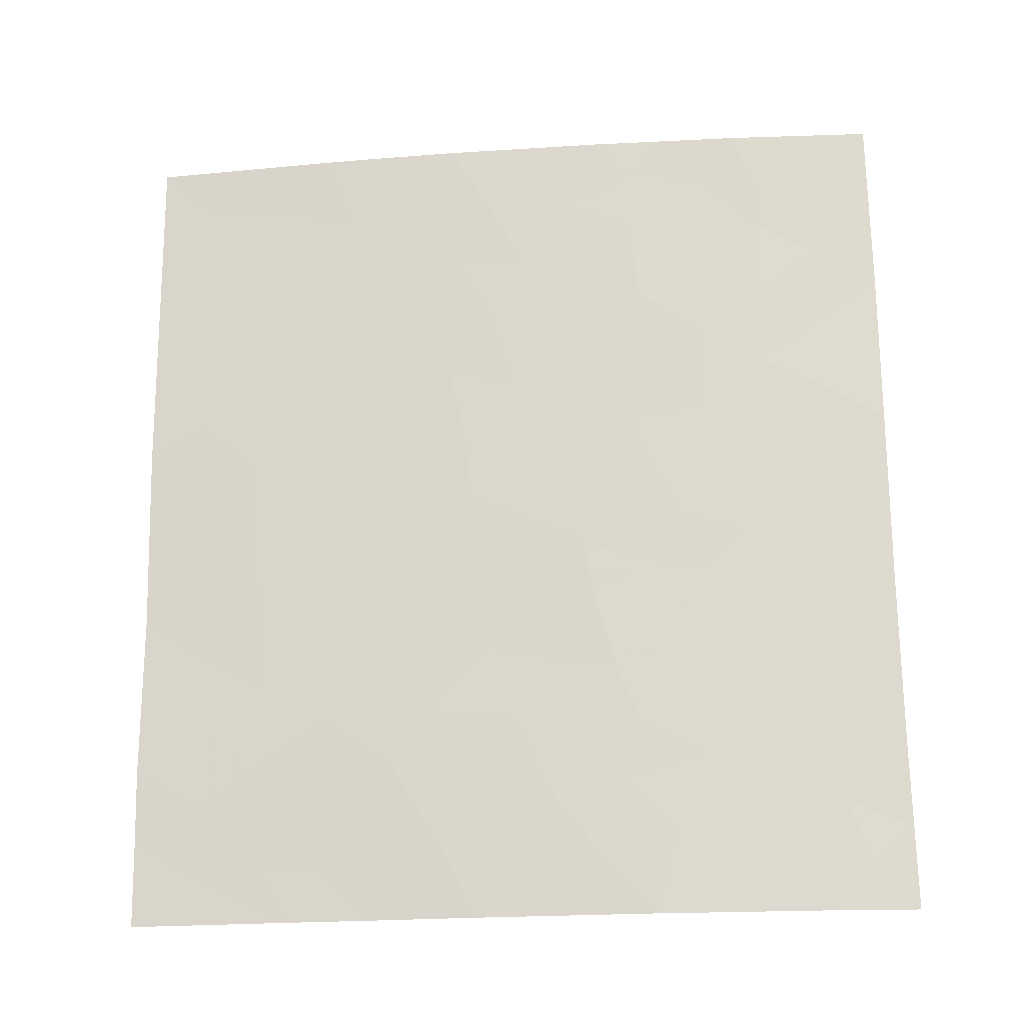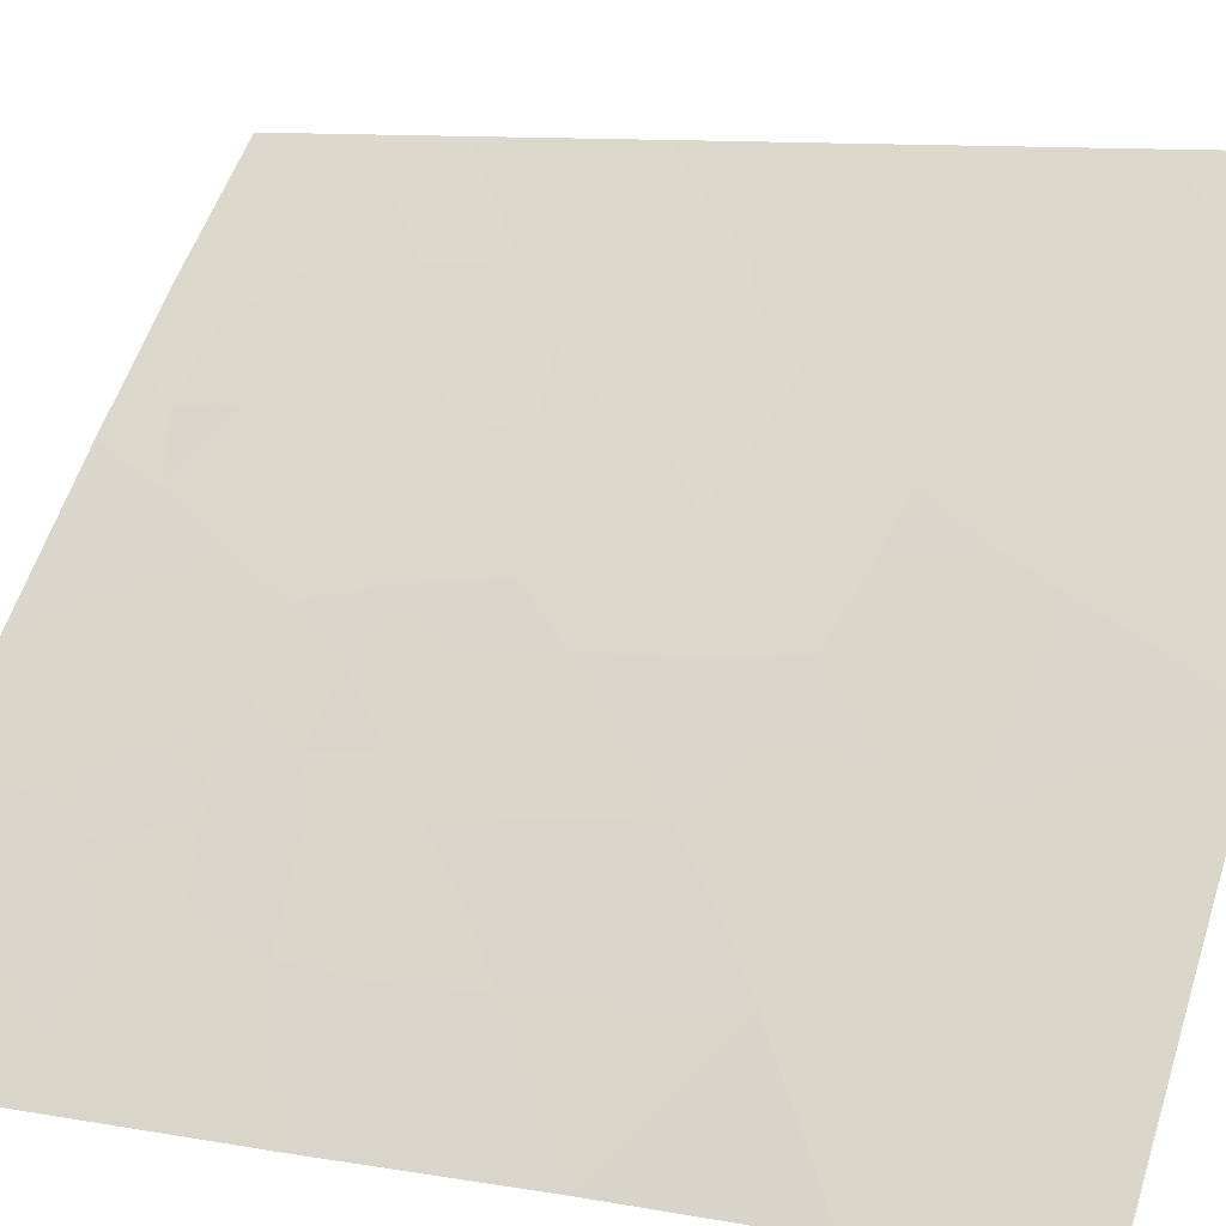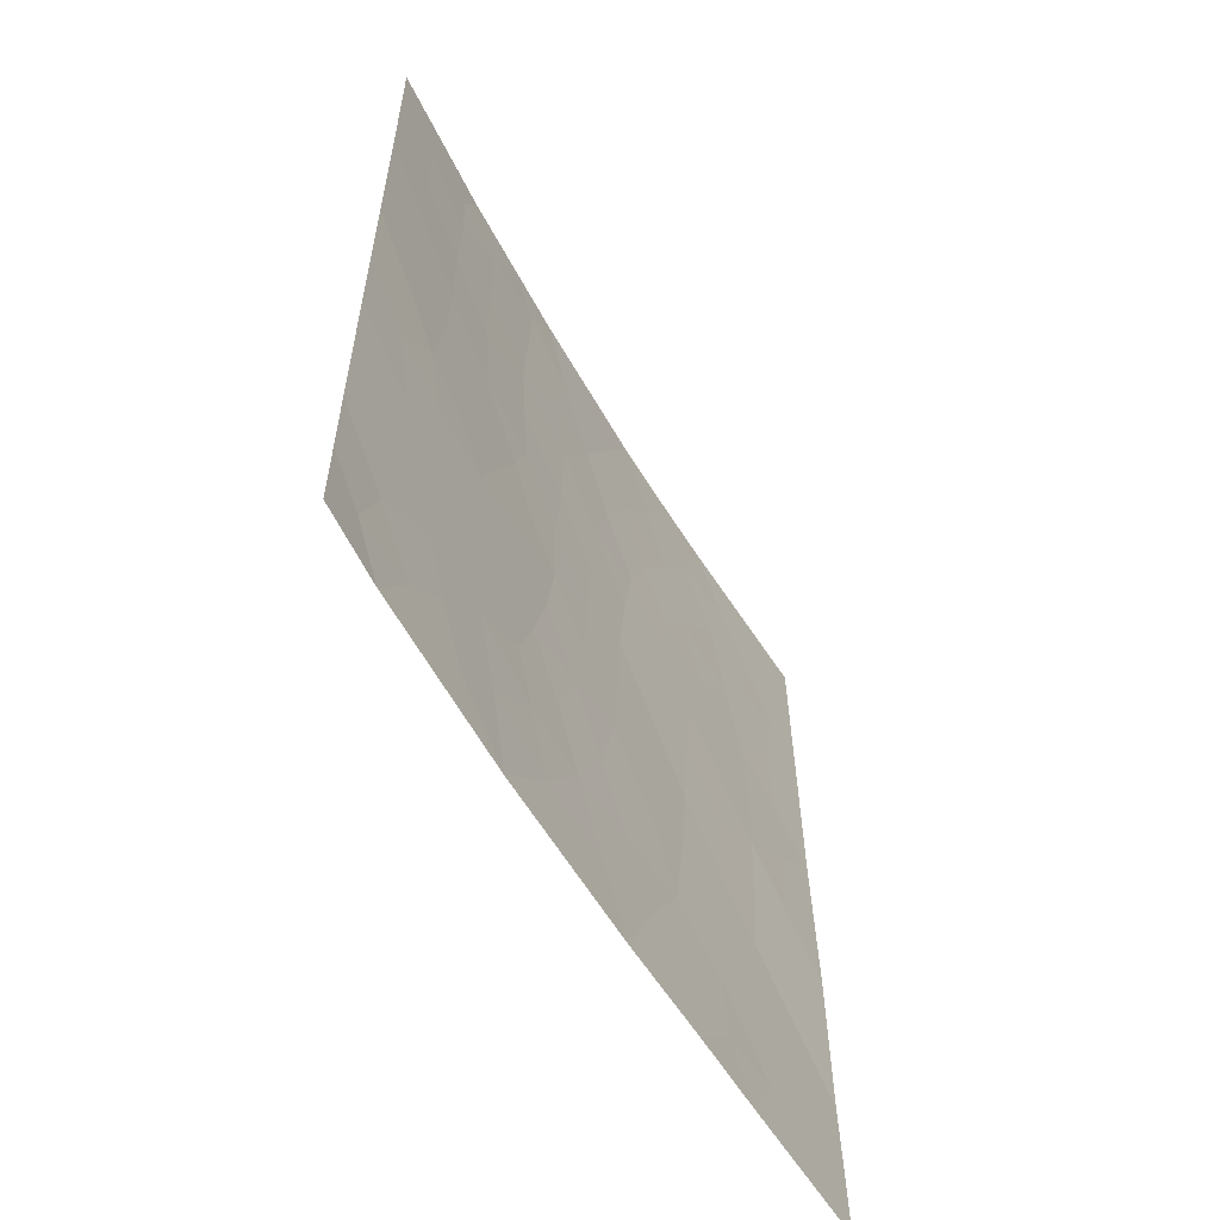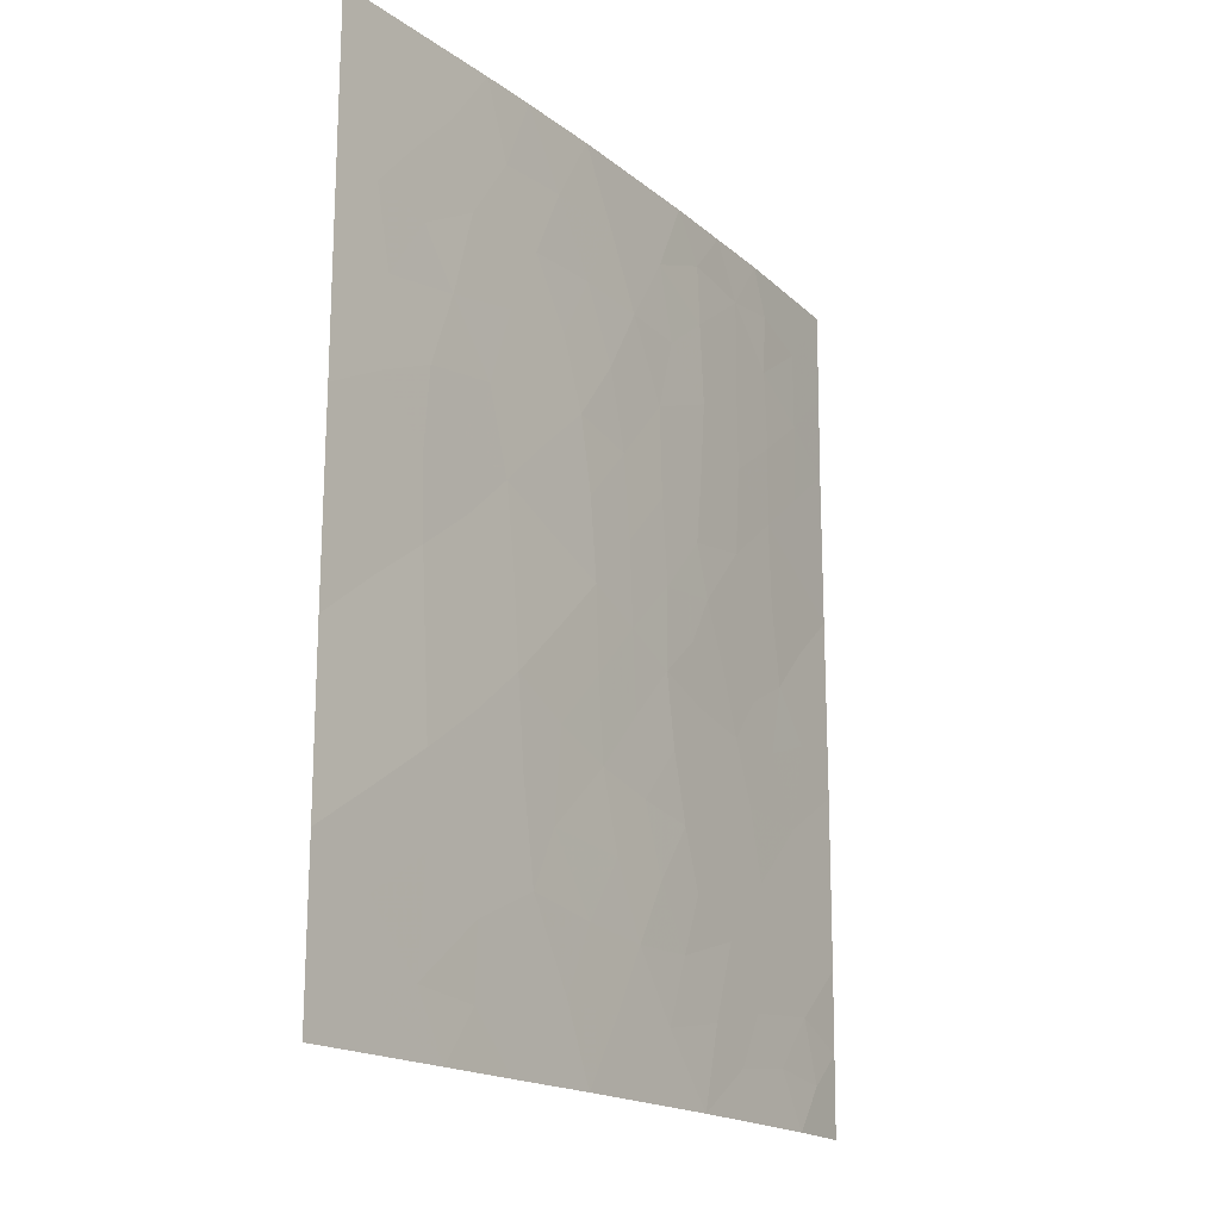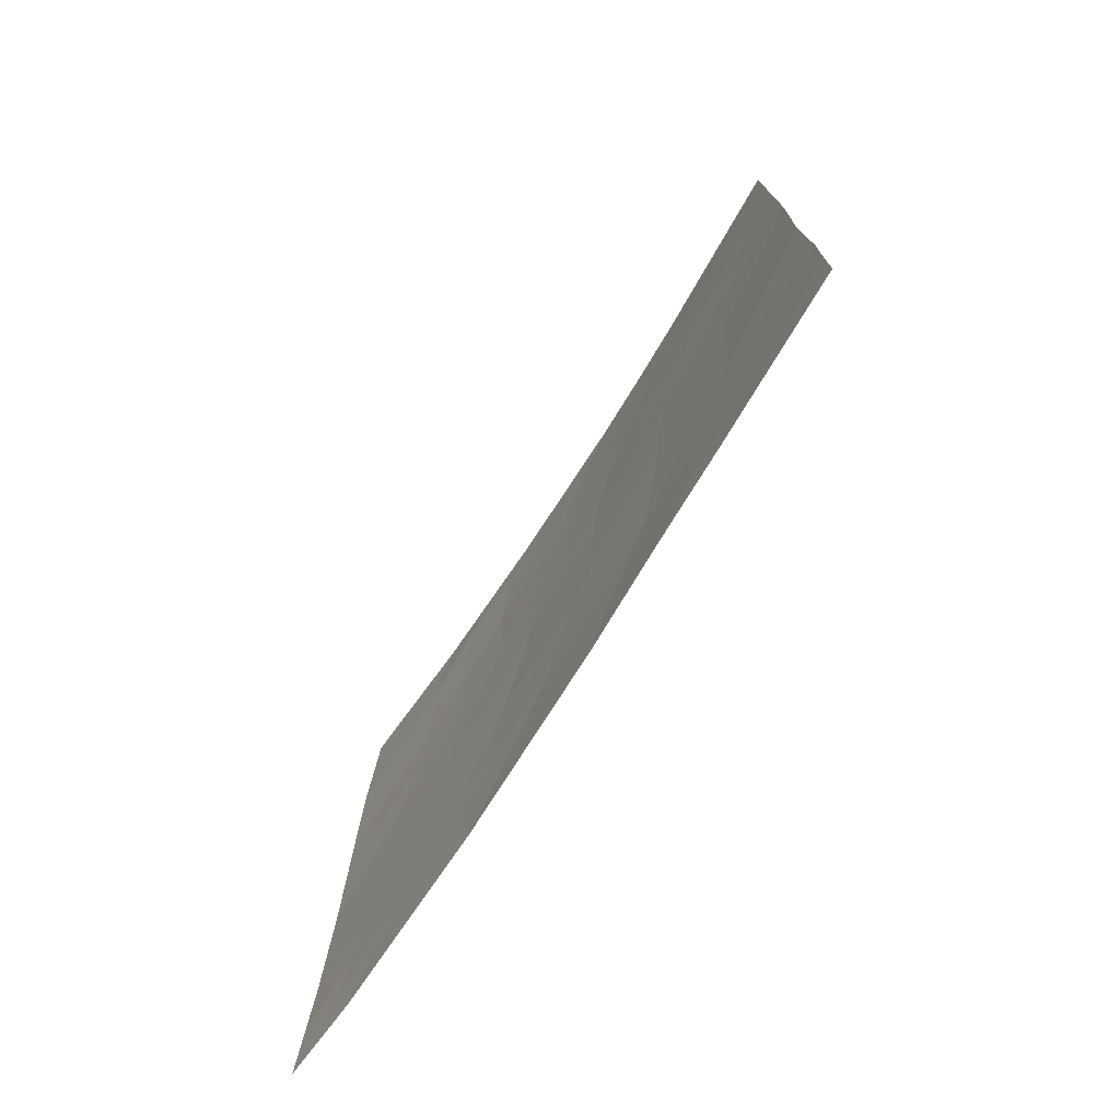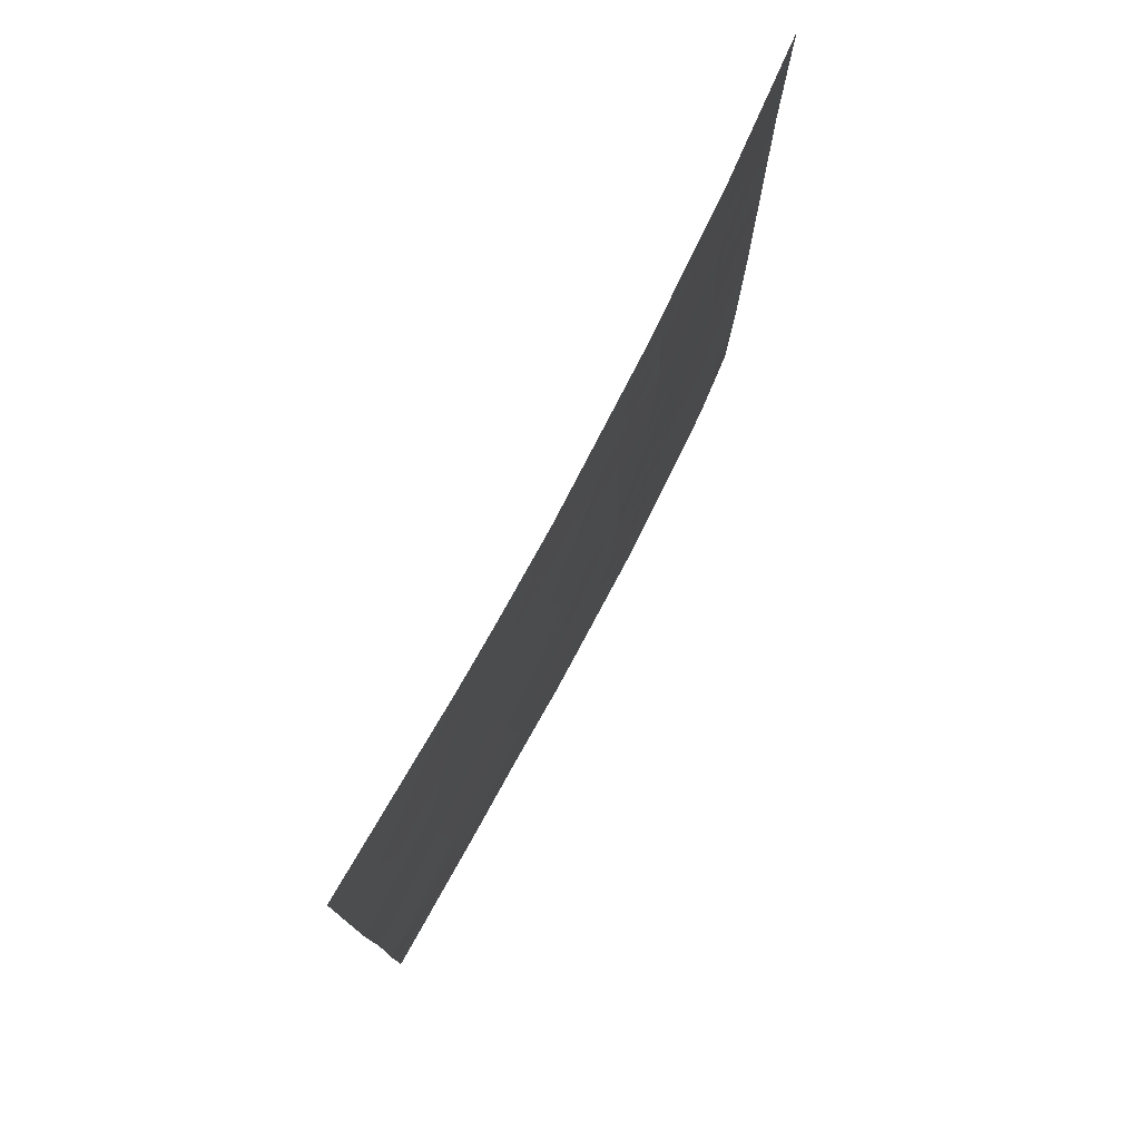
<metadata>
{"format":"obj","ext":"obj","renderer":"f3d","projection":"perspective","resolution":1024,"background":"white","views":[{"elev":-20.8,"azim":-39.3,"up":"+Y"},{"elev":9.7,"azim":-63.6,"up":"+Z"},{"elev":-58.6,"azim":73.2,"up":"+Y"},{"elev":-17.8,"azim":-102.7,"up":"+Y"},{"elev":-76.5,"azim":-169.3,"up":"+Y"},{"elev":76.8,"azim":-108.9,"up":"+Y"}]}
</metadata>
<code>
v -44.78 -47.85 33.54
v -46.12 -46.57 32.08
v -41.02 -41.77 37.53
v -40.77 -44.03 37.73
v -39.73 -42.73 38.72
v -46.08 -49.17 32.03
v -45.73 -50 32.4
v -46.26 -44.27 31.96
v -39.73 -45.3 38.72
v -47.3 -47.8 30.72
v -45.74 -38 32.69
v -39.71 -47.72 38.72
v -42.79 -38 35.85
v -41.28 -38 37.33
v -40.45 -50 37.99
v -44.91 -50 33.3
v -43.87 -46.1 34.56
v -41.05 -39.51 37.51
v -39.64 -50 38.72
v -39.78 -38 38.72
v -42.21 -50 36.23
v -44.34 -41.74 34.17
v -42.34 -40.62 36.28
v -43.94 -50 34.39
v -47.44 -38 30.72
v -47.38 -42.89 30.72
v -42.58 -46.47 35.91
v -44.35 -38 34.23
v -45.19 -38 33.31
v -47.3 -45.5 30.72
v -47.41 -40.53 30.72
v -39.73 -40.49 38.72
v -47.24 -50 30.72
v -47.26 -48.76 30.72
v -41.65 -45.04 36.85
v -43.57 -39.97 35.04
v -43.29 -48.14 35.15
v -44.06 -43.84 34.43
v -41.17 -46.86 37.3
v -43.05 -42.28 35.52
v -45.29 -43.05 33.08
v -45.02 -39.93 33.46
v -46.28 -42.1 32
v -45.08 -45.33 33.28
v -42.93 -44.56 35.6
v -41.25 -48.59 37.2
v -39.73 -44.01 38.72
v -40.31 -44.73 38.16
v -40.3 -43.38 38.17
v -45.41 -49.28 32.78
v -45.44 -48.32 32.79
v -44.87 -49.03 33.39
v -42.04 -38 36.59
v -41.05 -38.65 37.53
v -41.33 -50 37.11
v -41.53 -49.34 36.91
v -40.79 -49.22 37.65
v -46.65 -48.34 31.43
v -46.69 -47.18 31.42
v -46.07 -47.74 32.1
v -45.48 -47.15 32.78
v -40.33 -48.48 38.11
v -39.68 -48.86 38.72
v -40.53 -38 38.02
v -40.4 -38.91 38.13
v -43.92 -40.89 34.64
v -43.12 -41.03 35.48
v -43.68 -41.95 34.87
v -46.59 -38 31.71
v -46.86 -38.77 31.38
v -42.96 -47.27 35.5
v -43.64 -47.15 34.79
v -43.23 -46.32 35.24
v -41 -40.64 37.55
v -41.65 -41.23 36.94
v -46.79 -41.25 31.42
v -46.85 -42.47 31.34
v -47.4 -41.71 30.72
v -44.42 -50 33.84
v -44.29 -48.98 34.04
v -44.53 -47.03 33.83
v -44.96 -46.53 33.38
v -44.48 -45.76 33.92
v -46.31 -43.15 31.93
v -46.83 -43.64 31.33
v -41.76 -47.76 36.71
v -43.95 -38.97 34.64
v -44.28 -39.91 34.26
v -44.73 -38.97 33.8
v -46.19 -45.43 32.02
v -46.72 -46.03 31.39
v -46.77 -44.85 31.35
v -47.3 -46.65 30.72
v -44.85 -42.42 33.58
v -45.55 -41.95 32.82
v -44.95 -41.6 33.49
v -44.17 -42.75 34.33
v -44.66 -43.47 33.77
v -46.56 -49.38 31.49
v -46.48 -50 31.56
v -46.62 -39.61 31.64
v -47.42 -39.26 30.72
v -47.34 -44.2 30.72
v -39.73 -41.61 38.72
v -40.37 -42.24 38.13
v -40.37 -41.13 38.13
v -40.36 -40.01 38.15
v -40.94 -42.91 37.59
v -45.45 -39.01 32.99
v -42.92 -40.02 35.7
v -43.13 -39.01 35.49
v -44.57 -44.6 33.86
v -43.98 -44.98 34.48
v -44.01 -48.02 34.37
v -43.58 -49.04 34.8
v -45.67 -44.83 32.62
v -45.59 -45.98 32.7
v -46.4 -40.38 31.87
v -42.94 -43.43 35.61
v -43.49 -44.2 35.02
v -43.57 -43.06 34.97
v -42.35 -47.29 36.13
v -41.9 -46.65 36.58
v -40.43 -47.21 38.02
v -42.8 -49.05 35.64
v -43.08 -50 35.31
v -42.57 -48.11 35.89
v -43.57 -38 35.04
v -44.61 -40.81 33.9
v -43.4 -45.3 35.08
v -42.79 -45.55 35.72
v -45.84 -42.73 32.47
v -45.75 -43.69 32.55
v -45.16 -44.17 33.2
v -40.51 -45.96 37.95
v -39.72 -46.51 38.72
v -45.84 -39.91 32.53
v -42.12 -45.74 36.38
v -41.38 -45.88 37.11
v -39.76 -39.25 38.72
v -41.3 -44.42 37.2
v -42.32 -44.85 36.19
v -41.46 -43.59 37.07
v -41.68 -42.47 36.88
v -42.49 -44 36.06
v -41.91 -44.21 36.62
v -42.38 -41.69 36.22
v -41.67 -40.03 36.93
v -40.99 -47.82 37.46
v -46.04 -41.08 32.28
v -46.15 -38.87 32.2
v -45.31 -40.86 33.1
v -42.02 -48.85 36.44
v -42.44 -38.64 36.18
v -42.41 -39.49 36.22
v -40.93 -45.02 37.56
v -46.96 -40.19 31.24
v -42.43 -42.63 36.14
v -40.1 -49.35 38.33
v -41.65 -38.75 36.94
v -42.24 -43.34 36.32
f 50 51 52
f 53 14 160
f 55 56 57
f 58 59 60
f 61 51 60
f 64 65 54
f 66 67 68
f 71 72 73
f 148 74 75
f 79 52 80
f 81 82 83
f 77 84 85
f 87 88 89
f 90 91 92
f 93 91 59
f 94 97 98
f 7 100 99
f 6 99 58
f 103 85 92
f 104 105 106
f 74 107 106
f 105 49 108
f 112 113 83
f 72 114 81
f 115 80 114
f 116 117 90
f 119 120 121
f 122 123 86
f 115 125 126
f 127 71 122
f 87 128 111
f 130 131 73
f 132 133 84
f 133 134 116
f 112 134 98
f 124 135 136
f 123 138 139
f 127 153 125
f 65 140 107
f 117 82 61
f 130 113 120
f 86 46 153
f 48 156 4
f 129 88 66
f 142 138 131
f 143 144 108
f 145 146 142
f 139 156 135
f 42 137 109
f 143 141 146
f 121 97 68
f 147 75 144
f 5 47 49
f 47 9 48
f 16 50 52
f 50 6 51
f 52 51 1
f 13 53 154
f 15 55 57
f 55 21 56
f 57 56 46
f 16 7 50
f 6 50 7
f 58 10 59
f 60 59 2
f 2 61 60
f 61 1 51
f 60 51 6
f 63 19 159
f 62 159 57
f 14 64 54
f 64 20 65
f 54 65 18
f 22 66 68
f 66 36 67
f 68 67 40
f 25 69 70
f 69 11 151
f 101 151 137
f 27 71 73
f 71 37 72
f 73 72 17
f 23 148 75
f 148 18 74
f 75 74 3
f 31 76 78
f 78 76 77
f 78 77 26
f 24 79 80
f 79 16 52
f 80 52 1
f 17 81 83
f 83 82 44
f 26 77 85
f 77 43 84
f 85 84 8
f 86 39 149
f 28 87 89
f 87 36 88
f 89 88 42
f 8 90 92
f 90 2 91
f 92 91 30
f 10 93 59
f 93 30 91
f 59 91 2
f 22 94 96
f 96 95 152
f 41 94 98
f 94 22 97
f 98 97 38
f 33 99 100
f 99 33 34
f 58 34 10
f 58 99 34
f 30 103 92
f 103 26 85
f 92 85 8
f 32 104 106
f 104 5 105
f 106 105 3
f 3 74 106
f 74 18 107
f 106 107 32
f 3 105 108
f 105 5 49
f 108 49 4
f 29 89 109
f 89 42 109
f 36 110 67
f 110 23 67
f 67 147 40
f 44 112 83
f 112 38 113
f 83 113 17
f 17 72 81
f 72 37 114
f 81 114 1
f 37 115 114
f 115 24 80
f 114 80 1
f 8 116 90
f 116 44 117
f 90 117 2
f 76 150 43
f 40 119 121
f 119 45 120
f 121 120 38
f 122 27 123
f 86 123 39
f 149 39 124
f 62 124 12
f 24 115 126
f 115 37 125
f 126 125 21
f 86 127 122
f 127 37 71
f 122 71 27
f 36 87 111
f 87 28 128
f 111 128 13
f 22 96 129
f 129 152 42
f 89 29 28
f 17 130 73
f 130 45 131
f 73 131 27
f 41 132 95
f 132 43 95
f 95 150 152
f 43 132 84
f 132 41 133
f 84 133 8
f 8 133 116
f 133 41 134
f 116 134 44
f 38 112 98
f 112 44 134
f 98 134 41
f 12 124 136
f 124 39 135
f 136 135 9
f 152 150 137
f 39 123 139
f 123 27 138
f 139 138 35
f 37 127 125
f 127 86 153
f 125 153 21
f 18 65 107
f 65 20 140
f 107 140 32
f 2 117 61
f 117 44 82
f 1 82 81
f 45 130 120
f 130 17 113
f 120 113 38
f 153 56 21
f 156 35 141
f 22 129 66
f 129 42 88
f 66 88 36
f 45 142 131
f 142 35 138
f 131 138 27
f 4 143 108
f 143 161 144
f 108 144 3
f 45 145 142
f 145 161 146
f 142 146 35
f 39 139 135
f 139 35 156
f 135 156 48
f 158 40 147
f 40 158 119
f 119 158 161
f 119 145 45
f 42 152 137
f 161 143 146
f 143 4 141
f 146 141 35
f 40 121 68
f 121 38 97
f 68 97 22
f 161 158 144
f 144 75 3
f 29 109 11
f 137 151 109
f 118 150 76
f 86 149 46
f 70 101 102
f 70 102 25
f 150 118 137
f 118 101 137
f 135 48 9
f 69 151 70
f 96 152 129
f 154 53 160
f 155 154 160
f 76 43 77
f 70 151 101
f 23 110 155
f 110 36 111
f 95 43 150
f 153 46 56
f 148 160 18
f 148 23 155
f 154 155 111
f 154 111 13
f 156 141 4
f 96 94 95
f 67 23 147
f 31 157 76
f 147 23 75
f 157 118 76
f 118 157 101
f 101 157 102
f 158 147 144
f 151 11 109
f 155 110 111
f 94 41 95
f 157 31 102
f 149 124 62
f 62 57 46
f 46 149 62
f 18 160 54
f 62 12 63
f 15 159 19
f 63 159 62
f 159 15 57
f 160 148 155
f 160 14 54
f 119 161 145
f 48 49 47
f 6 7 99
f 61 82 1
f 4 49 48
f 6 58 60

</code>
